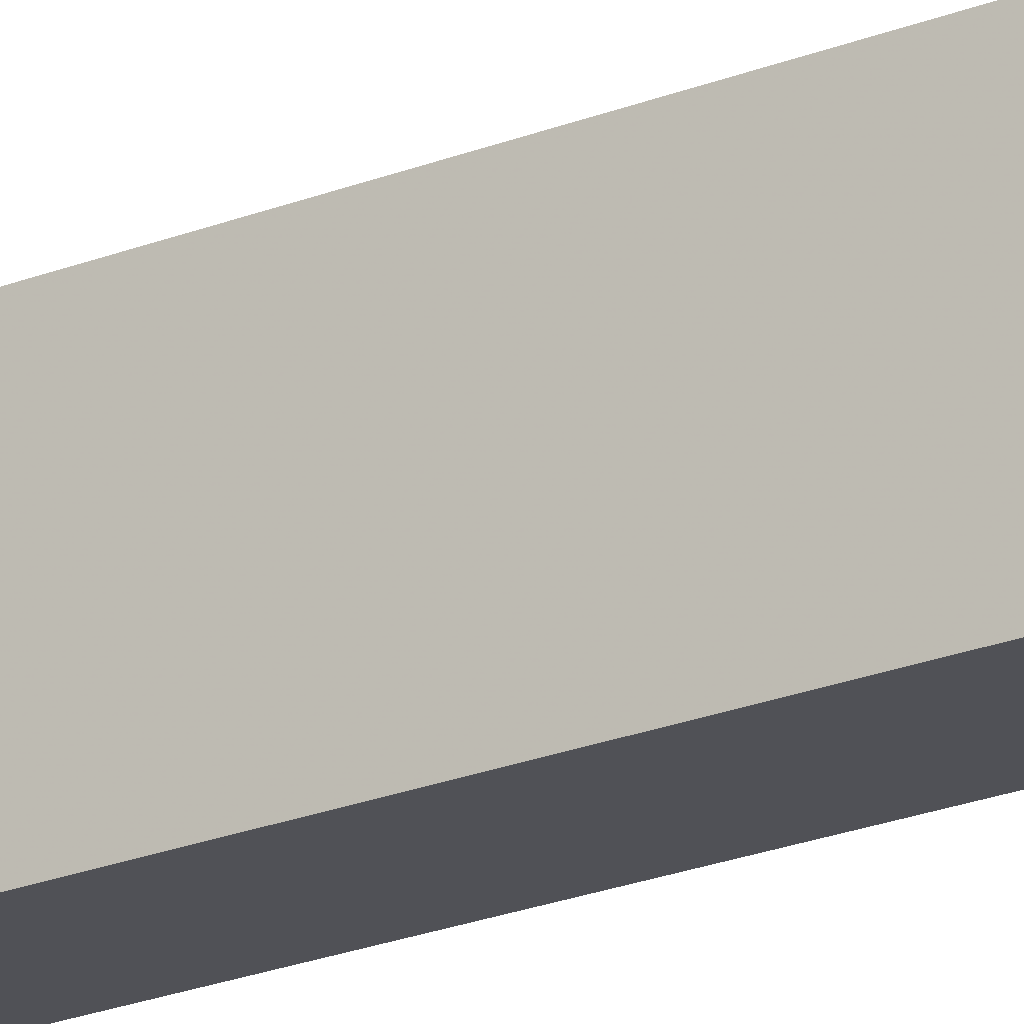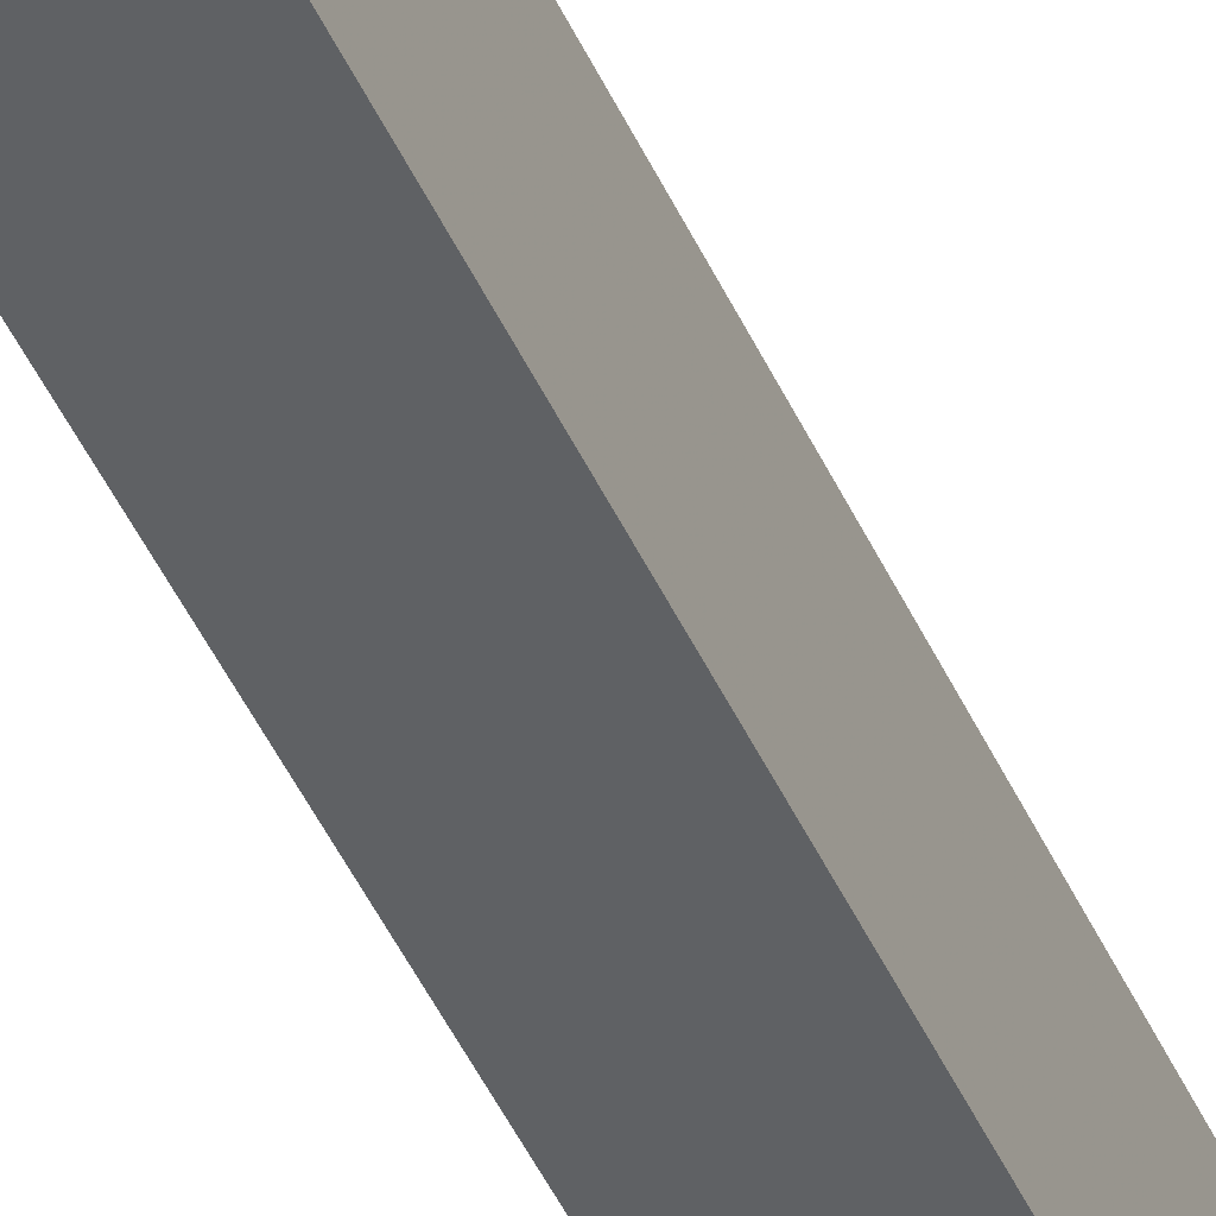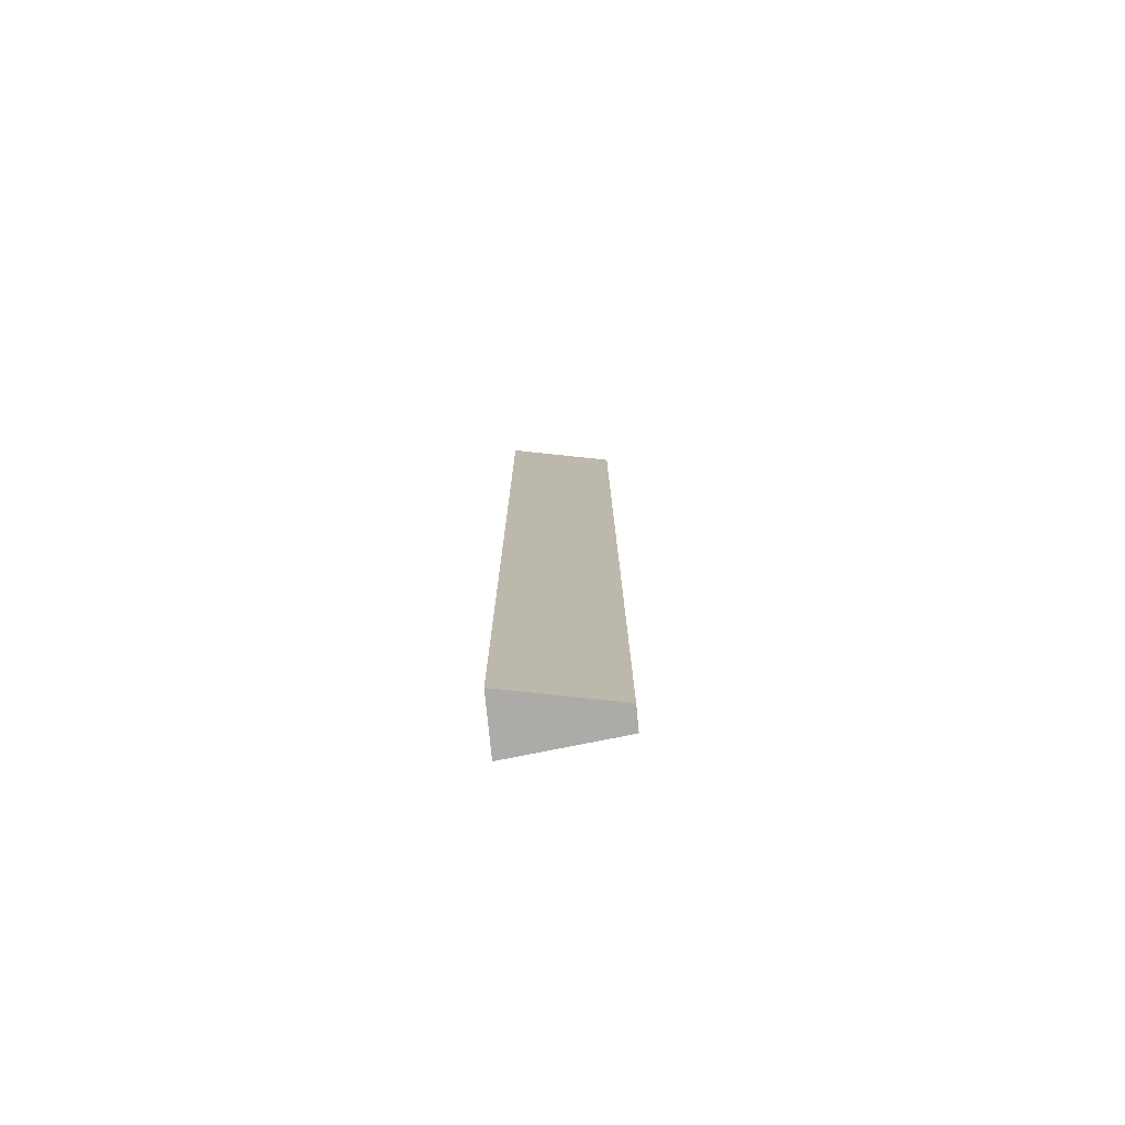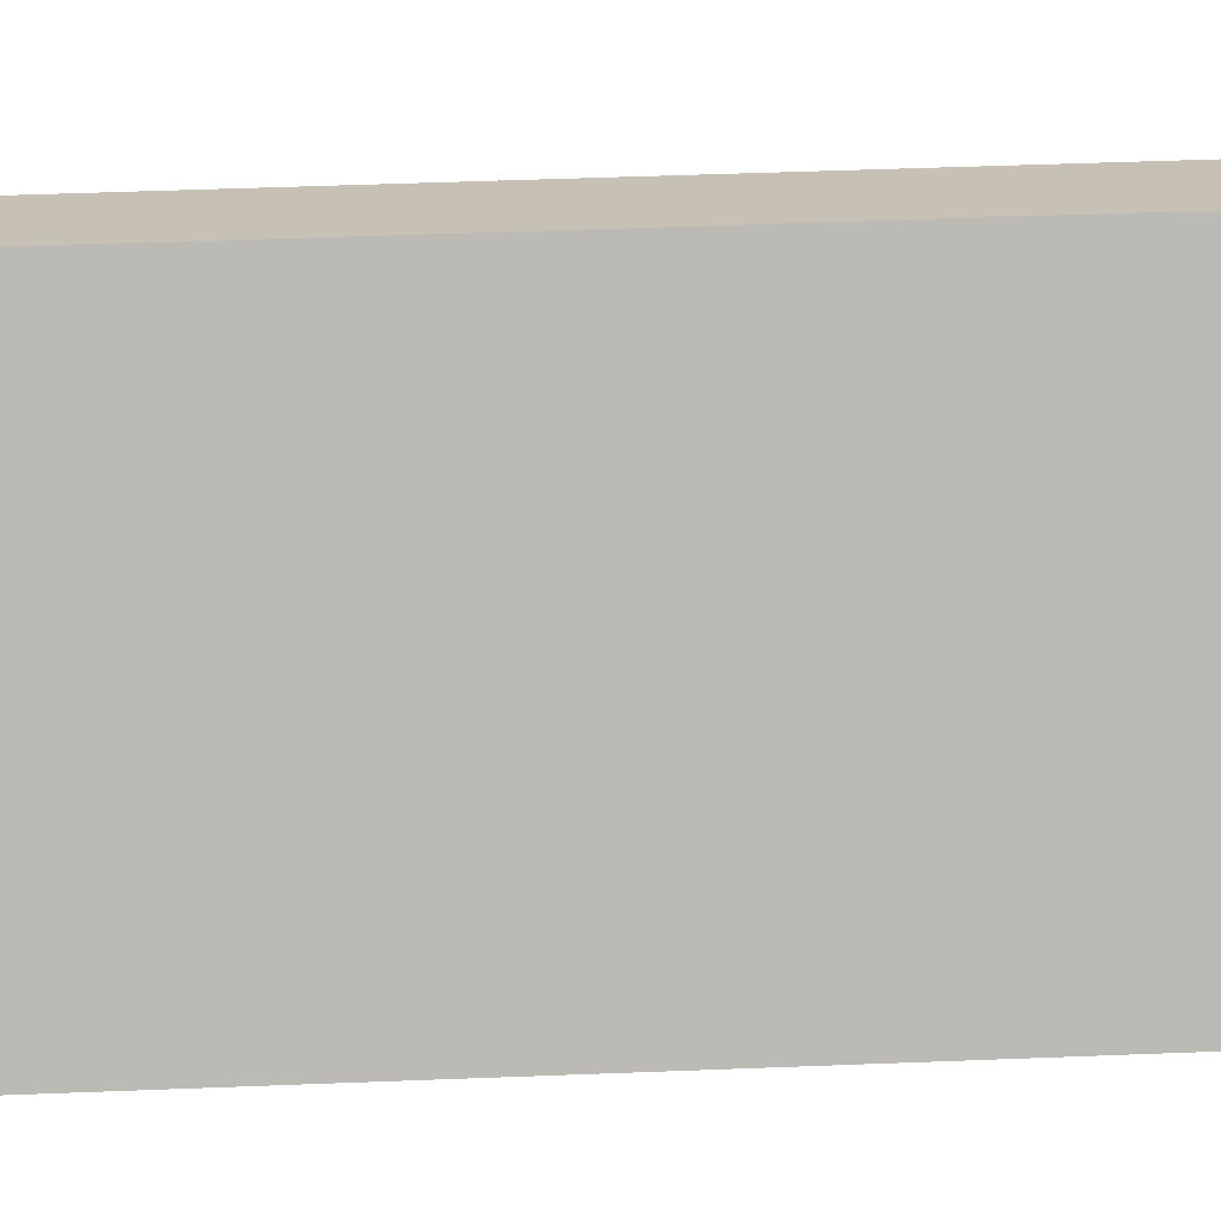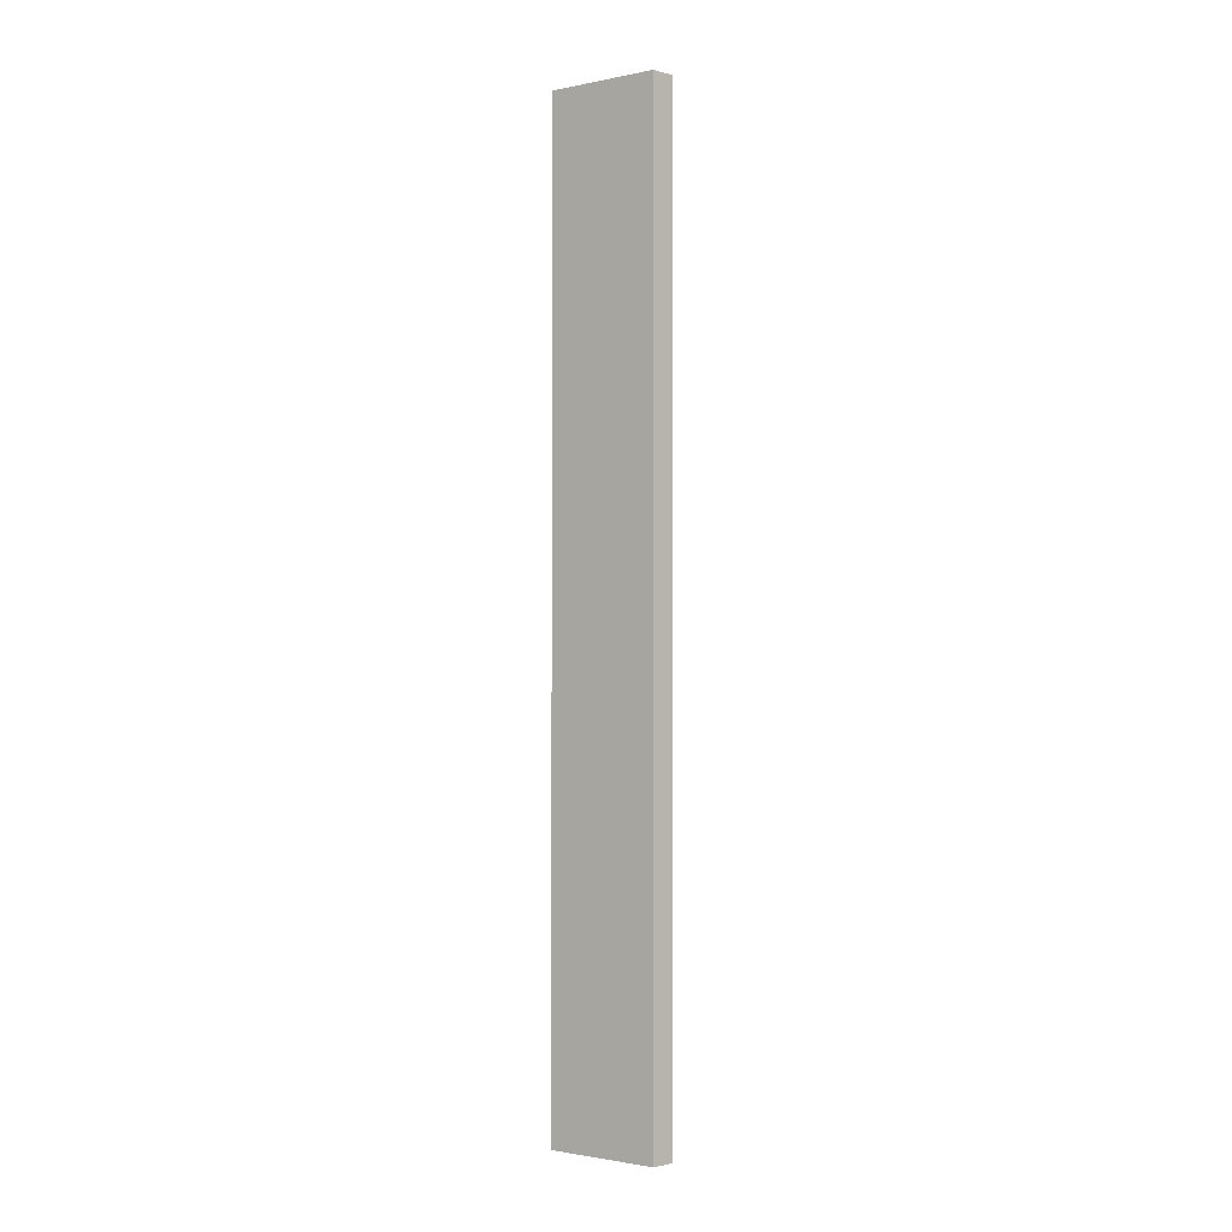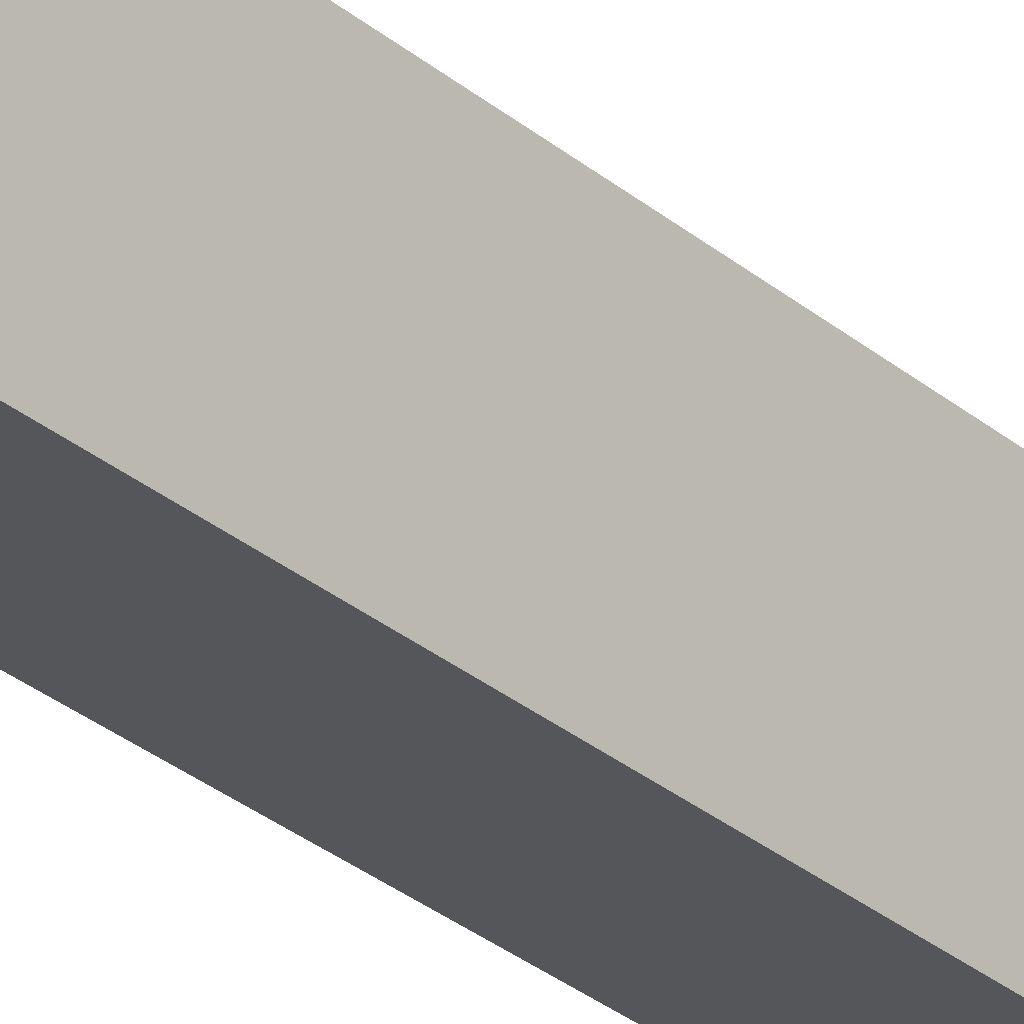
<metadata>
{"format":"obj","ext":"obj","renderer":"f3d","projection":"perspective","resolution":1024,"background":"white","views":[{"elev":-20.4,"azim":-52.8,"up":"+Y"},{"elev":-45.8,"azim":-156.7,"up":"+Y"},{"elev":-76.2,"azim":95.5,"up":"+Z"},{"elev":18.5,"azim":84.1,"up":"+Y"},{"elev":-1.6,"azim":137.7,"up":"+Z"},{"elev":-25.2,"azim":-144.8,"up":"+Y"}]}
</metadata>
<code>
v -0.1477 -0.2014 -0.6733
v -0.1319 -0.2787 -0.6733
v -0.1641 -0.2014 -0.6733
v -0.1477 -0.2014 0.0009015
v -0.1722 -0.2787 -0.6733
v -0.1319 -0.2787 0.0009015
v -0.1641 -0.2014 0.0009015
v -0.1722 -0.2787 0.0009015
f 4 8 6
f 2 8 5
f 4 7 8
f 3 8 7
f 3 5 8
f 2 6 8
f 1 2 5
f 1 4 6
f 1 7 4
f 1 3 7
f 1 5 3
f 1 6 2

</code>
